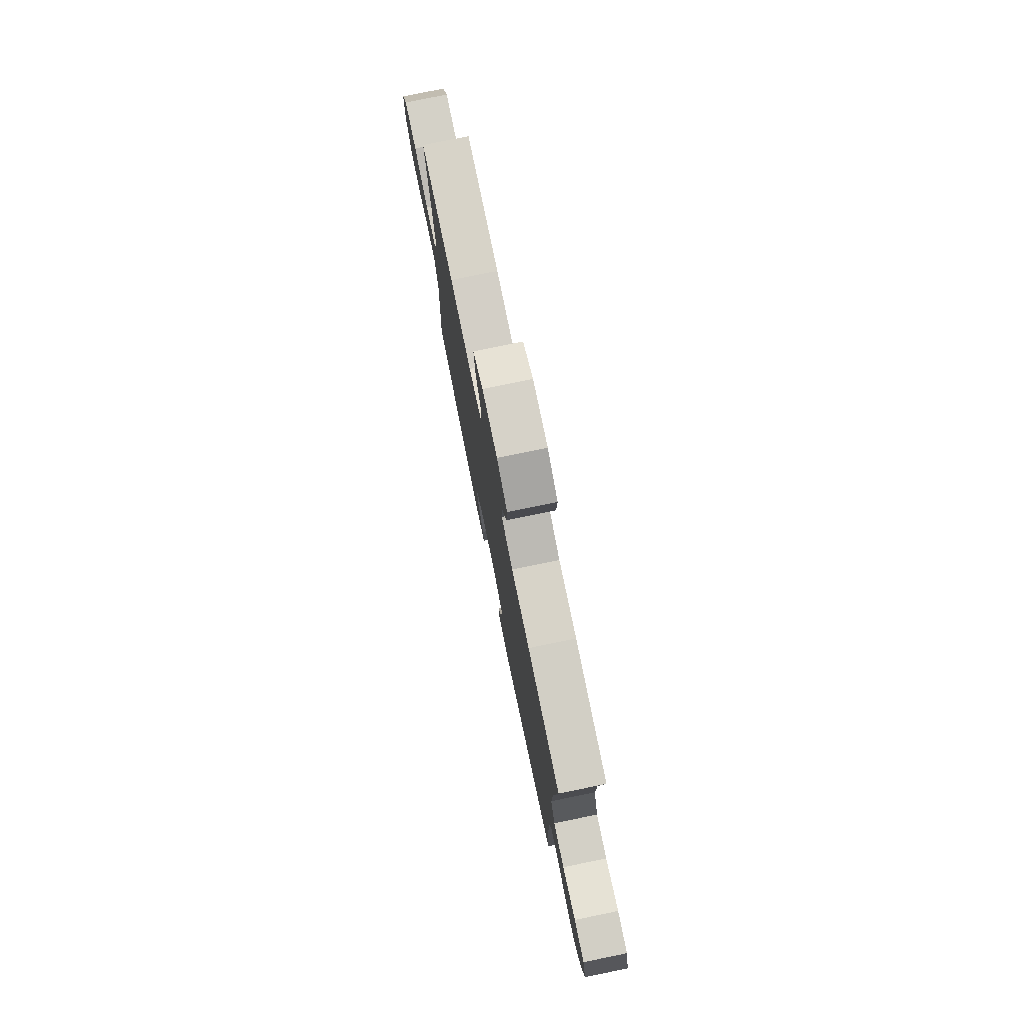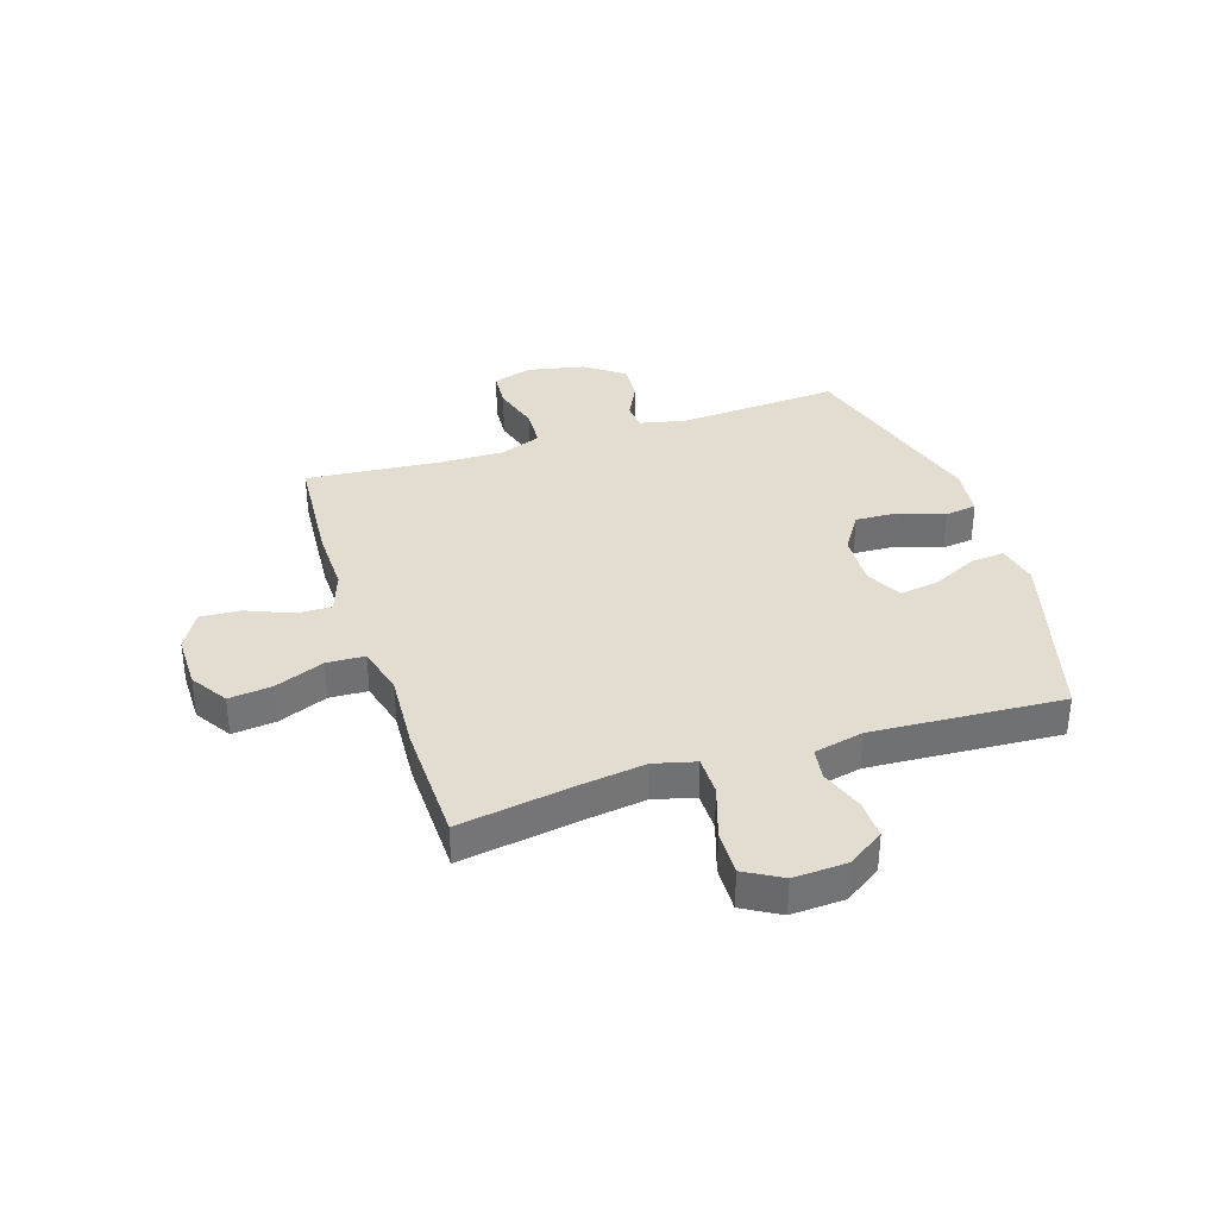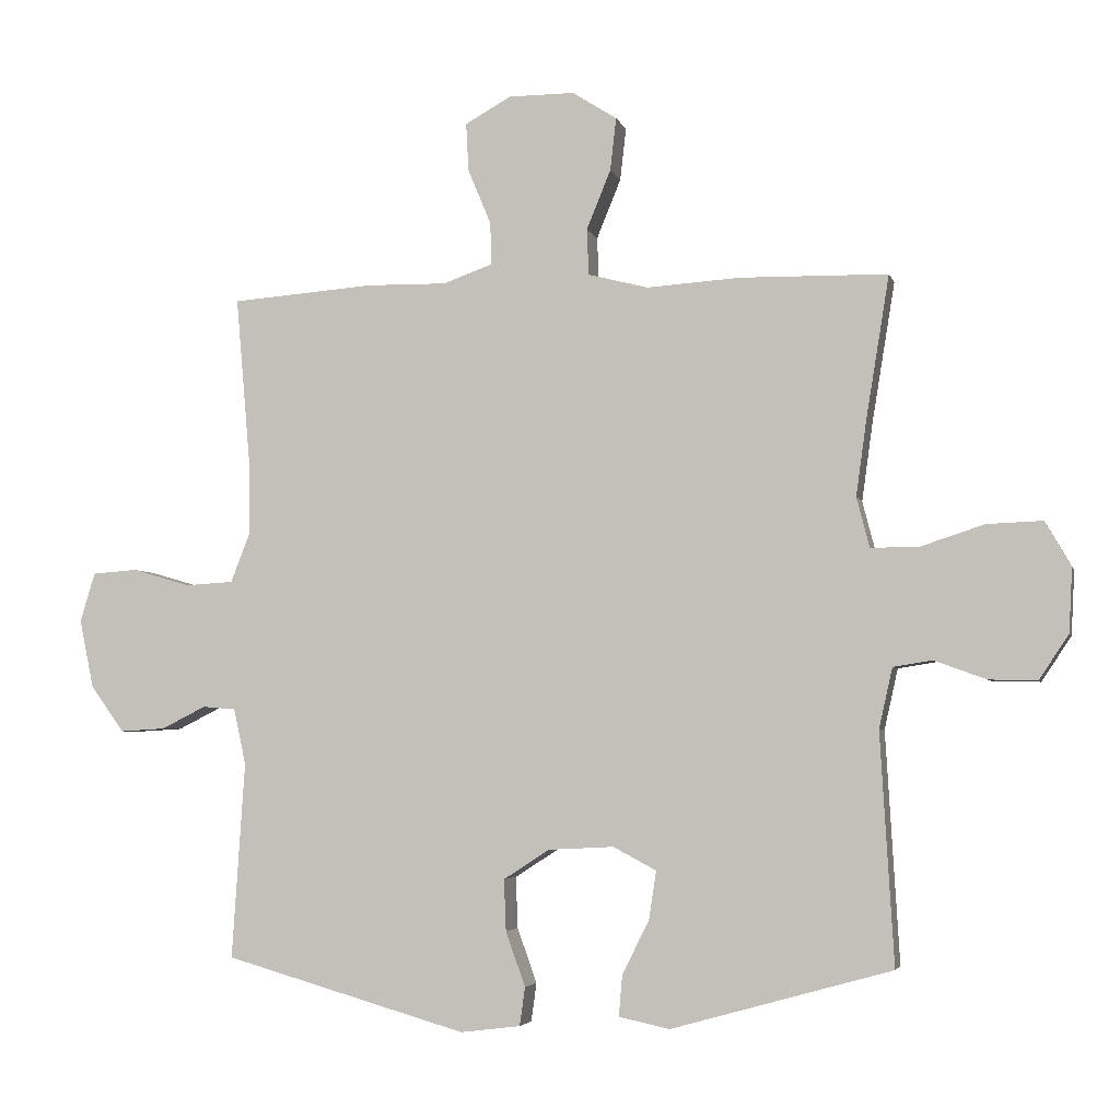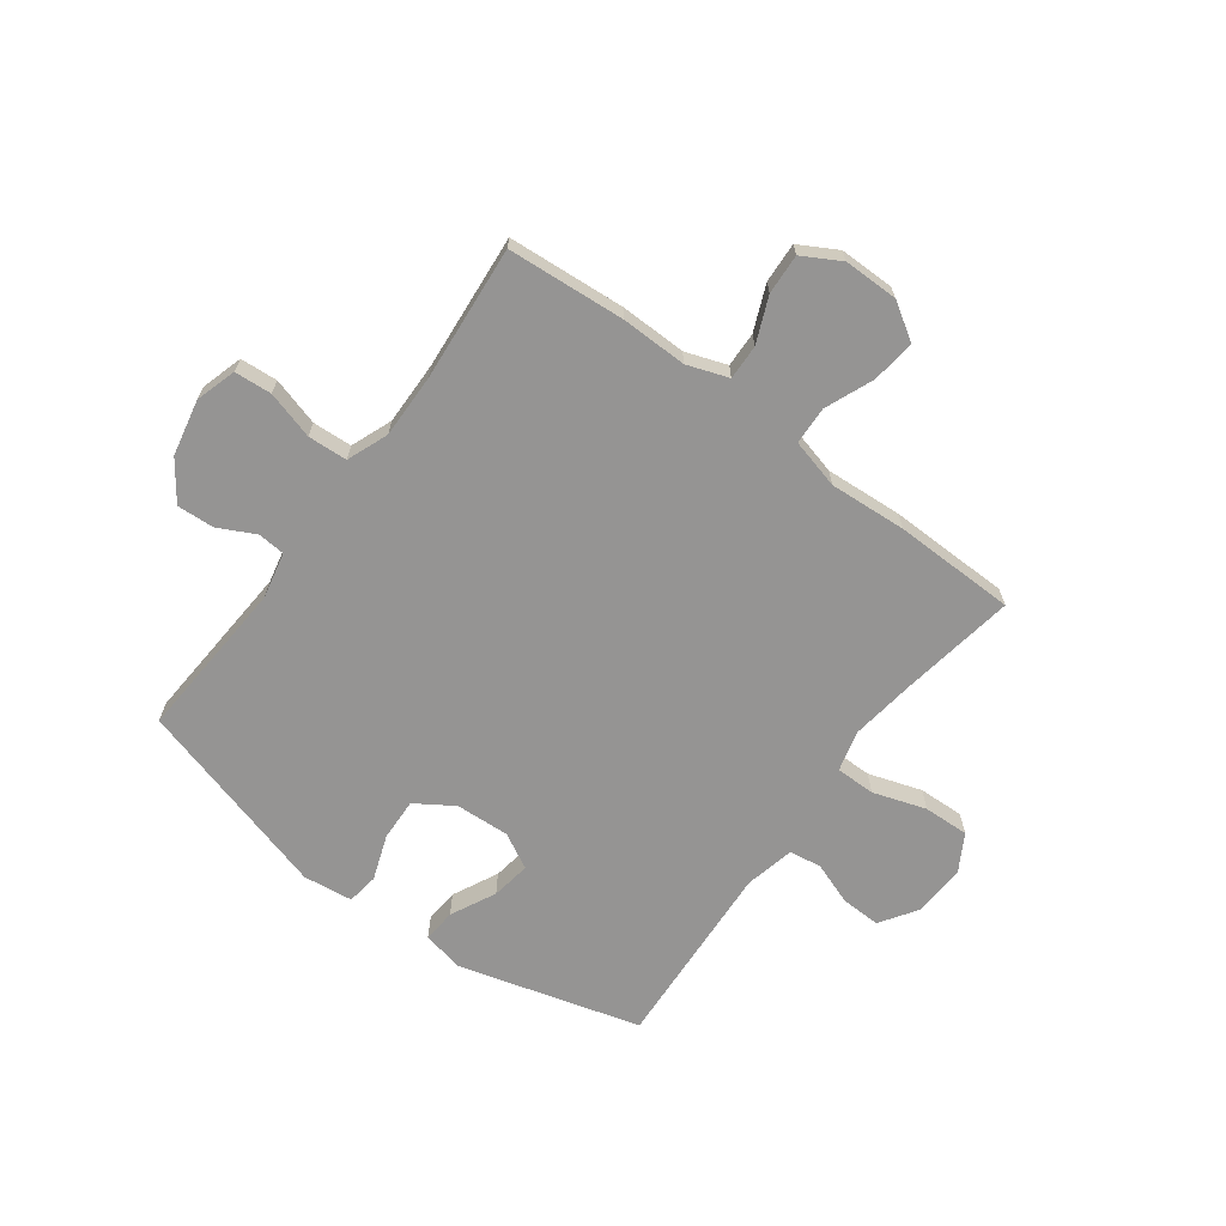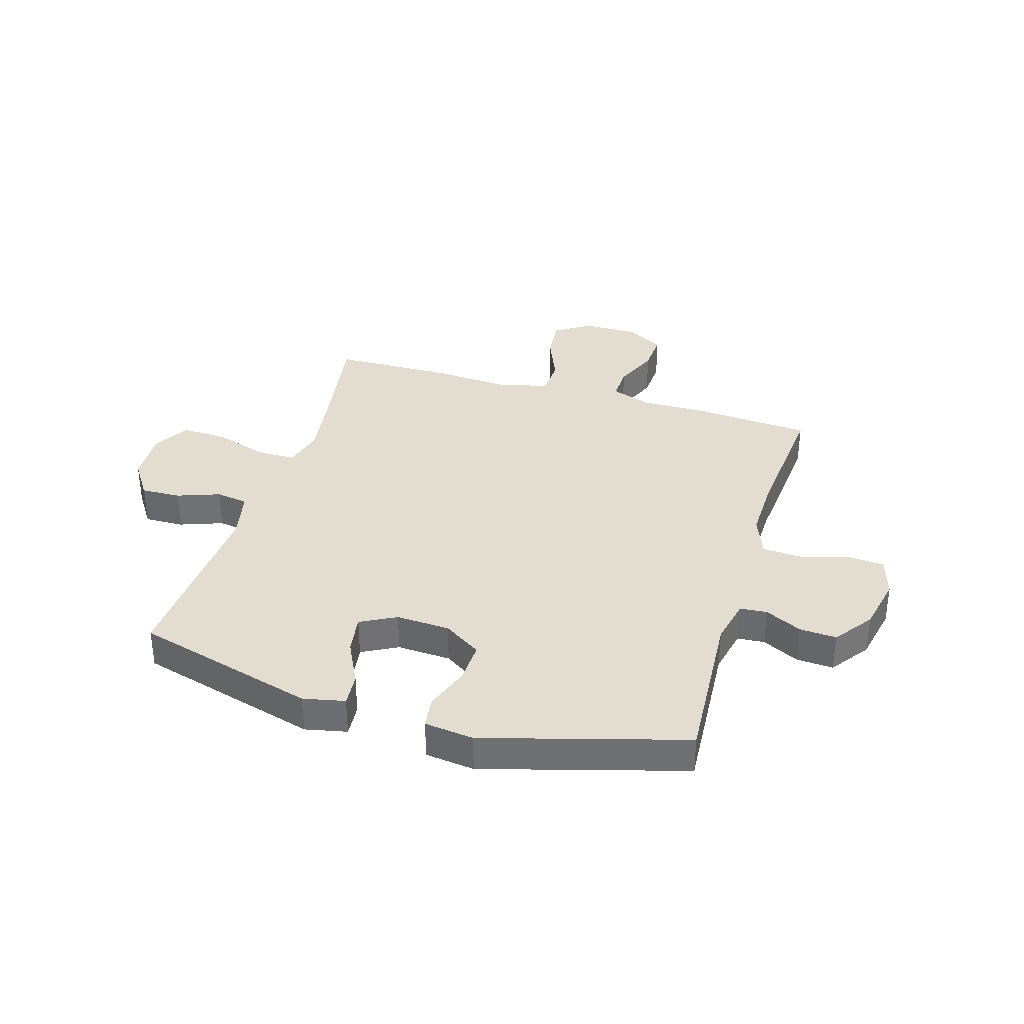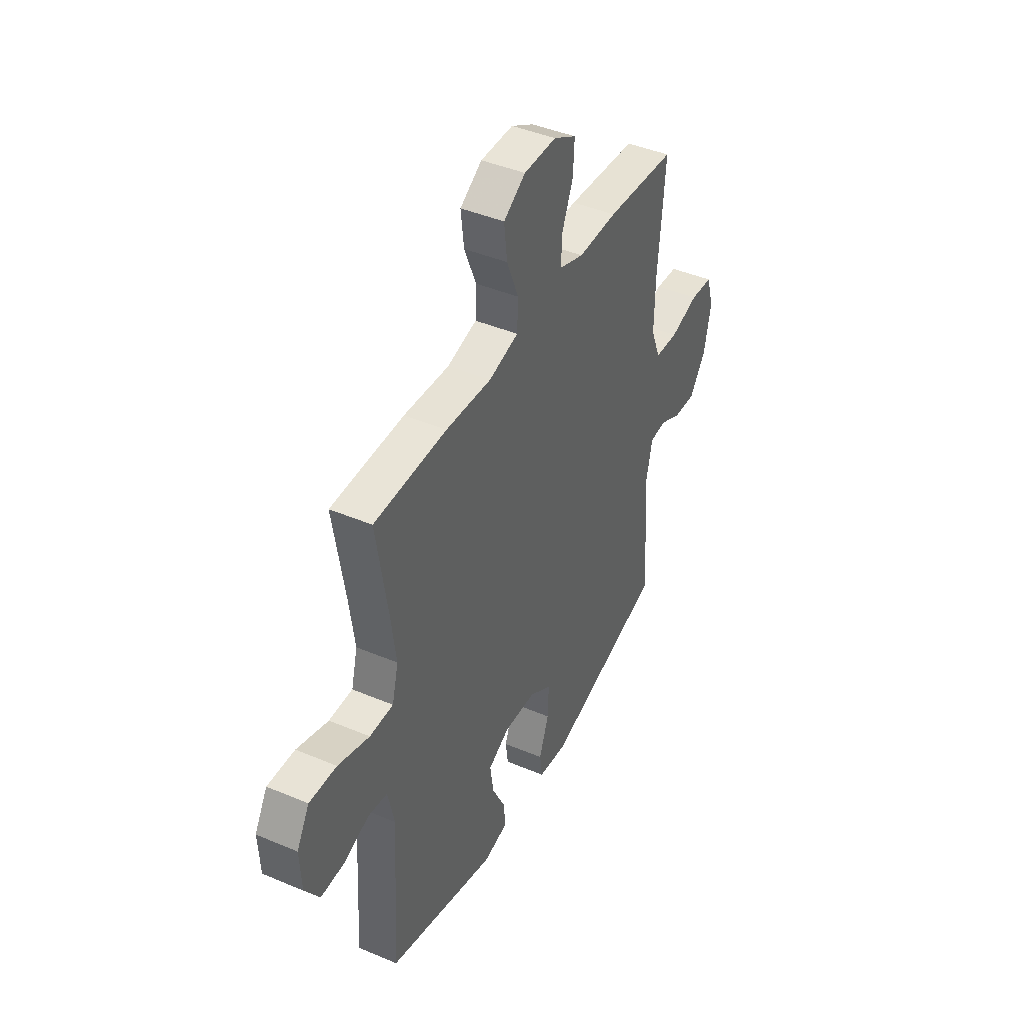
<metadata>
{"format":"obj","ext":"obj","renderer":"f3d","projection":"perspective","resolution":1024,"background":"white","views":[{"elev":77.9,"azim":-101.6,"up":"+Z"},{"elev":35.2,"azim":72.1,"up":"+Y"},{"elev":-4.1,"azim":13.5,"up":"+Z"},{"elev":-67.1,"azim":-36.5,"up":"+Y"},{"elev":35.1,"azim":-163.3,"up":"+Y"},{"elev":42.9,"azim":116.7,"up":"+Z"}]}
</metadata>
<code>
v 0.5 0.07 -0.5
v 0.173 0.07 -0.591
v 0.098 0.07 -0.575
v 0.103 0.07 -0.515
v 0.143 0.07 -0.434
v 0.154 0.07 -0.363
v 0.09 0.07 -0.329
v -0.007 0.07 -0.334
v -0.075 0.07 -0.378
v -0.072 0.07 -0.454
v -0.043 0.07 -0.535
v -0.051 0.07 -0.592
v -0.14 0.07 -0.603
v -0.5 0.07 -0.5
v -0.481 0.07 -0.209
v -0.499 0.07 -0.126
v -0.548 0.07 -0.122
v -0.614 0.07 -0.155
v -0.681 0.07 -0.159
v -0.731 0.07 -0.09
v -0.752 0.07 0.011
v -0.73 0.07 0.084
v -0.663 0.07 0.089
v -0.577 0.07 0.064
v -0.506 0.07 0.068
v -0.477 0.07 0.142
v -0.479 0.07 0.257
v -0.5 0.07 0.5
v -0.288 0.07 0.516
v -0.17 0.07 0.514
v -0.096 0.07 0.54
v -0.098 0.07 0.603
v -0.132 0.07 0.684
v -0.136 0.07 0.756
v -0.068 0.07 0.794
v 0.03 0.07 0.794
v 0.096 0.07 0.752
v 0.087 0.07 0.674
v 0.051 0.07 0.586
v 0.054 0.07 0.518
v 0.143 0.07 0.495
v 0.281 0.07 0.504
v 0.5 0.07 0.5
v 0.466 0.07 0.292
v 0.45 0.07 0.177
v 0.469 0.07 0.103
v 0.54 0.07 0.103
v 0.635 0.07 0.134
v 0.717 0.07 0.137
v 0.755 0.07 0.071
v 0.75 0.07 -0.024
v 0.706 0.07 -0.09
v 0.635 0.07 -0.088
v 0.558 0.07 -0.06
v 0.5 0.07 -0.069
v 0.48 0.07 -0.158
v 0.5 0 -0.5
v 0.173 0 -0.591
v 0.098 0 -0.575
v 0.103 0 -0.515
v 0.143 0 -0.434
v 0.154 0 -0.363
v 0.09 0 -0.329
v -0.007 0 -0.334
v -0.075 0 -0.378
v -0.072 0 -0.454
v -0.043 0 -0.535
v -0.051 0 -0.592
v -0.14 0 -0.603
v -0.5 0 -0.5
v -0.481 0 -0.209
v -0.499 0 -0.126
v -0.548 0 -0.122
v -0.614 0 -0.155
v -0.681 0 -0.159
v -0.731 0 -0.09
v -0.752 0 0.011
v -0.73 0 0.084
v -0.663 0 0.089
v -0.577 0 0.064
v -0.506 0 0.068
v -0.477 0 0.142
v -0.479 0 0.257
v -0.5 0 0.5
v -0.288 0 0.516
v -0.17 0 0.514
v -0.096 0 0.54
v -0.098 0 0.603
v -0.132 0 0.684
v -0.136 0 0.756
v -0.068 0 0.794
v 0.03 0 0.794
v 0.096 0 0.752
v 0.087 0 0.674
v 0.051 0 0.586
v 0.054 0 0.518
v 0.143 0 0.495
v 0.281 0 0.504
v 0.5 0 0.5
v 0.466 0 0.292
v 0.45 0 0.177
v 0.469 0 0.103
v 0.54 0 0.103
v 0.635 0 0.134
v 0.717 0 0.137
v 0.755 0 0.071
v 0.75 0 -0.024
v 0.706 0 -0.09
v 0.635 0 -0.088
v 0.558 0 -0.06
v 0.5 0 -0.069
v 0.48 0 -0.158
f 52 53 54
f 51 52 54
f 50 51 54
f 49 50 54
f 48 49 54
f 47 48 54
f 46 47 54 55
f 45 46 55 56
f 41 42 43 44
f 40 41 44 45
f 37 38 39
f 36 37 39
f 35 36 39
f 34 35 39
f 33 34 39
f 32 33 39
f 31 32 39 40
f 45 56 1
f 40 45 1
f 31 40 1
f 30 31 1
f 22 23 24
f 21 22 24
f 20 21 24
f 19 20 24
f 18 19 24
f 17 18 24
f 16 17 24 25
f 15 16 25 26
f 13 14 15
f 12 13 15
f 11 12 15
f 10 11 15
f 9 10 15 26
f 3 4 5
f 2 3 5
f 1 2 5
f 1 5 6
f 1 6 7
f 30 1 7
f 29 30 7
f 28 29 7
f 27 28 7
f 27 7 8
f 8 9 26 27
f 110 109 108
f 110 108 107
f 110 107 106
f 110 106 105
f 110 105 104
f 110 104 103
f 111 110 103 102
f 112 111 102 101
f 100 99 98 97
f 101 100 97 96
f 95 94 93
f 95 93 92
f 95 92 91
f 95 91 90
f 95 90 89
f 95 89 88
f 96 95 88 87
f 57 112 101
f 57 101 96
f 57 96 87
f 57 87 86
f 80 79 78
f 80 78 77
f 80 77 76
f 80 76 75
f 80 75 74
f 80 74 73
f 81 80 73 72
f 82 81 72 71
f 71 70 69
f 71 69 68
f 71 68 67
f 71 67 66
f 82 71 66 65
f 61 60 59
f 61 59 58
f 61 58 57
f 62 61 57
f 63 62 57
f 63 57 86
f 63 86 85
f 63 85 84
f 63 84 83
f 64 63 83
f 83 82 65 64
f 1 57 58 2
f 2 58 59 3
f 3 59 60 4
f 4 60 61 5
f 5 61 62 6
f 6 62 63 7
f 7 63 64 8
f 8 64 65 9
f 9 65 66 10
f 10 66 67 11
f 11 67 68 12
f 12 68 69 13
f 13 69 70 14
f 14 70 71 15
f 15 71 72 16
f 16 72 73 17
f 17 73 74 18
f 18 74 75 19
f 19 75 76 20
f 20 76 77 21
f 21 77 78 22
f 22 78 79 23
f 23 79 80 24
f 24 80 81 25
f 25 81 82 26
f 26 82 83 27
f 27 83 84 28
f 28 84 85 29
f 29 85 86 30
f 30 86 87 31
f 31 87 88 32
f 32 88 89 33
f 33 89 90 34
f 34 90 91 35
f 35 91 92 36
f 36 92 93 37
f 37 93 94 38
f 38 94 95 39
f 39 95 96 40
f 40 96 97 41
f 41 97 98 42
f 42 98 99 43
f 43 99 100 44
f 44 100 101 45
f 45 101 102 46
f 46 102 103 47
f 47 103 104 48
f 48 104 105 49
f 49 105 106 50
f 50 106 107 51
f 51 107 108 52
f 52 108 109 53
f 53 109 110 54
f 54 110 111 55
f 55 111 112 56
f 56 112 57 1

</code>
